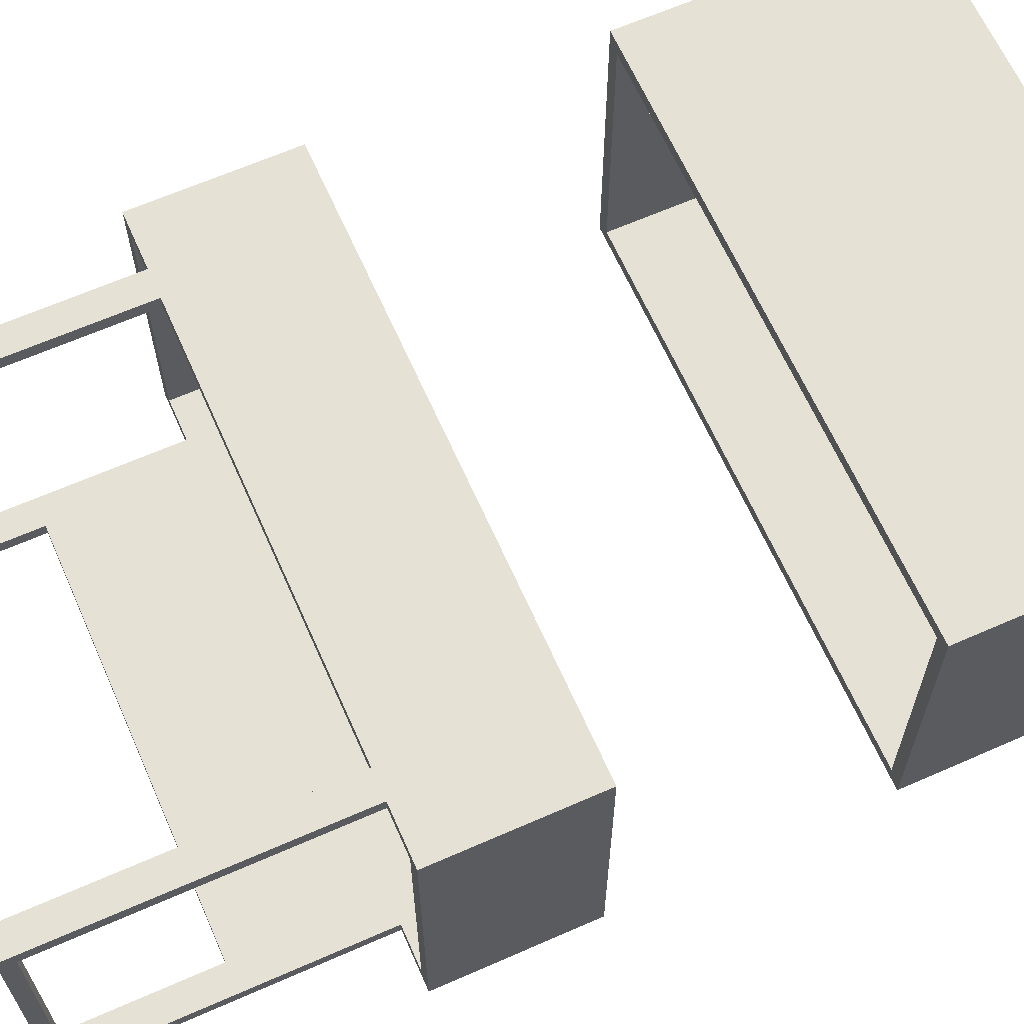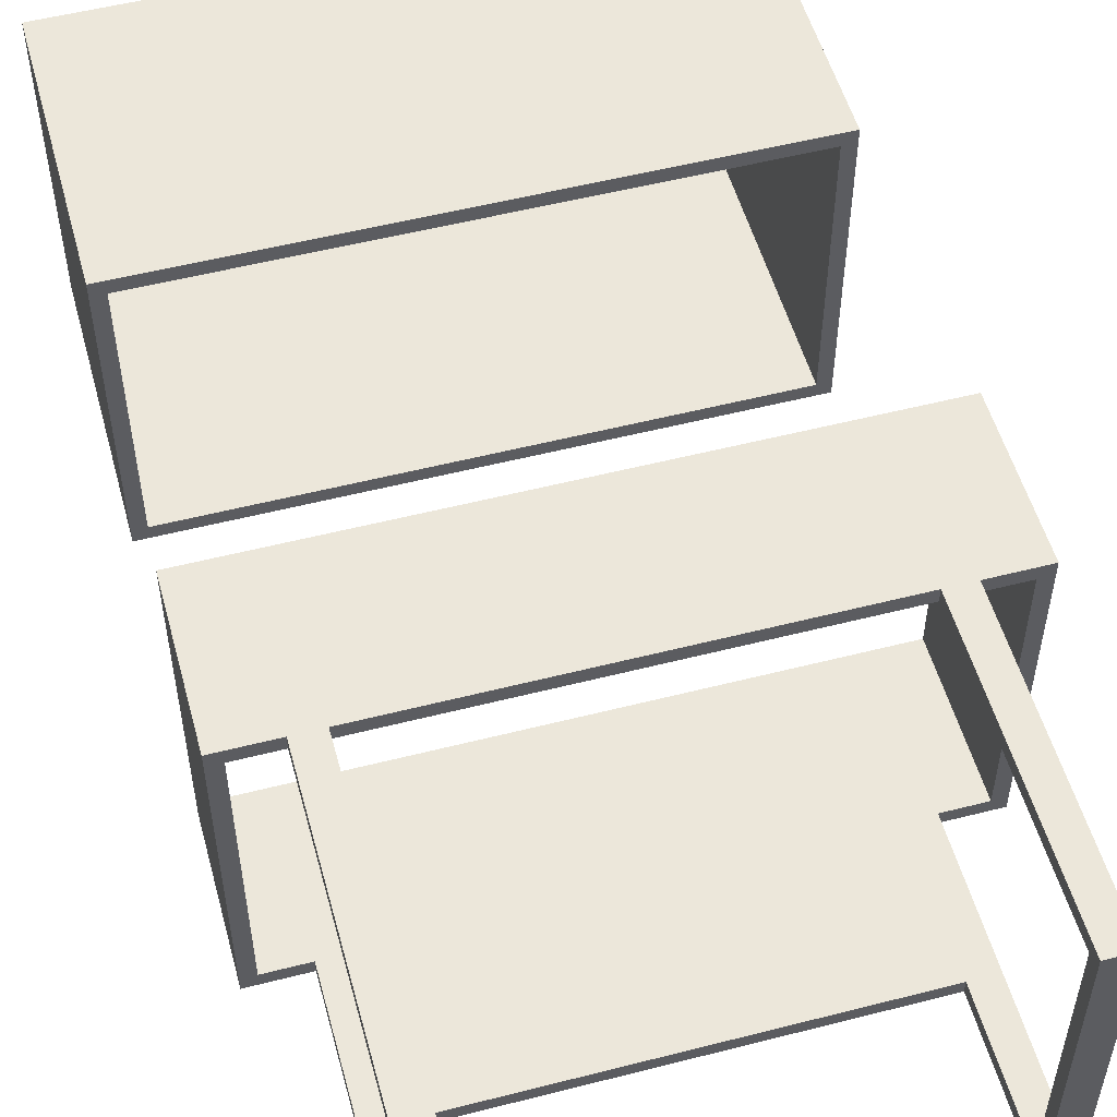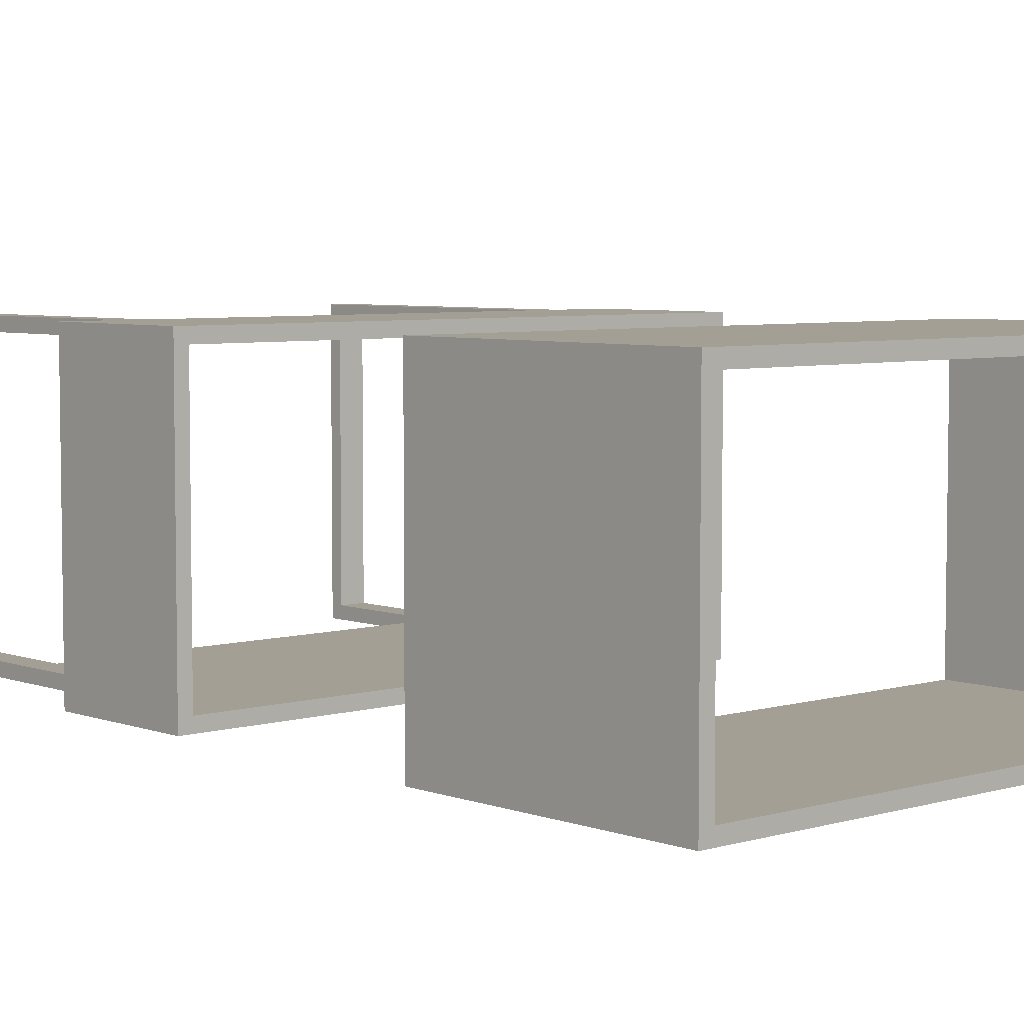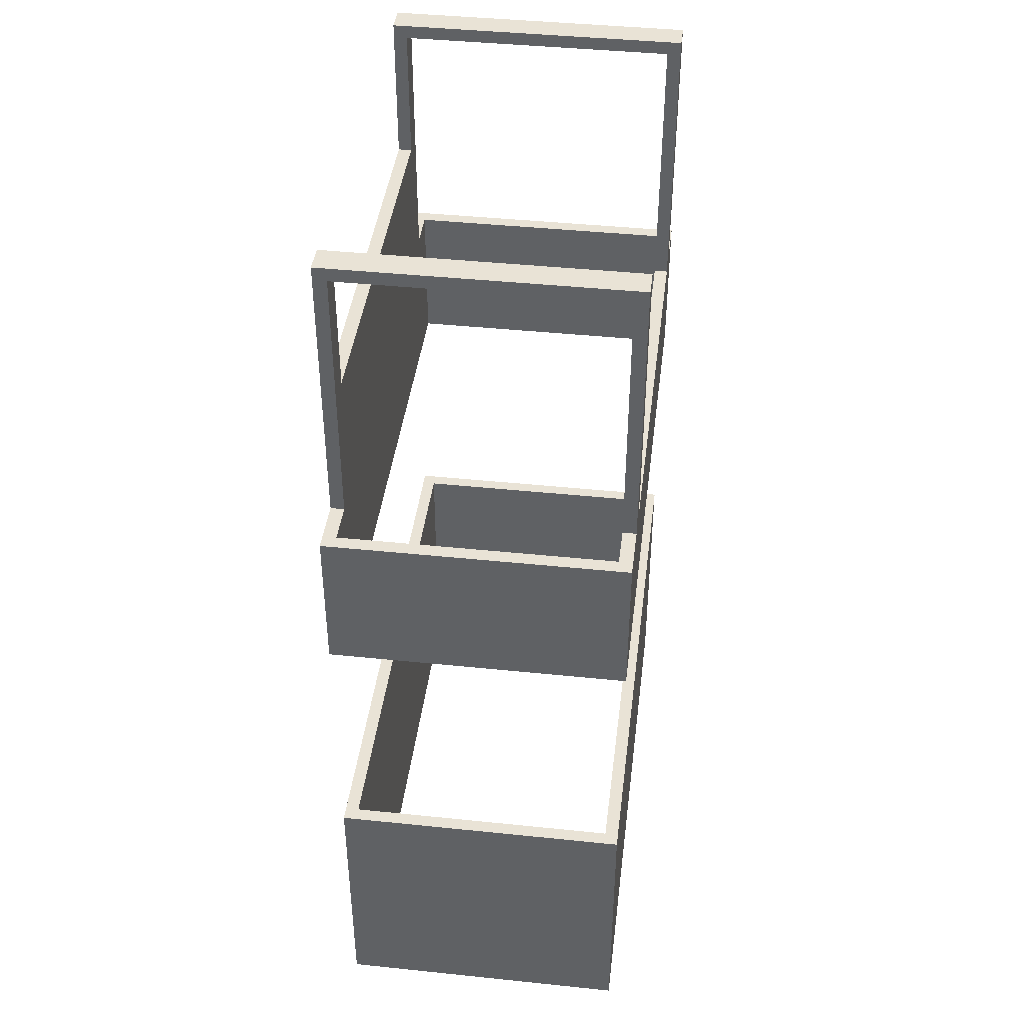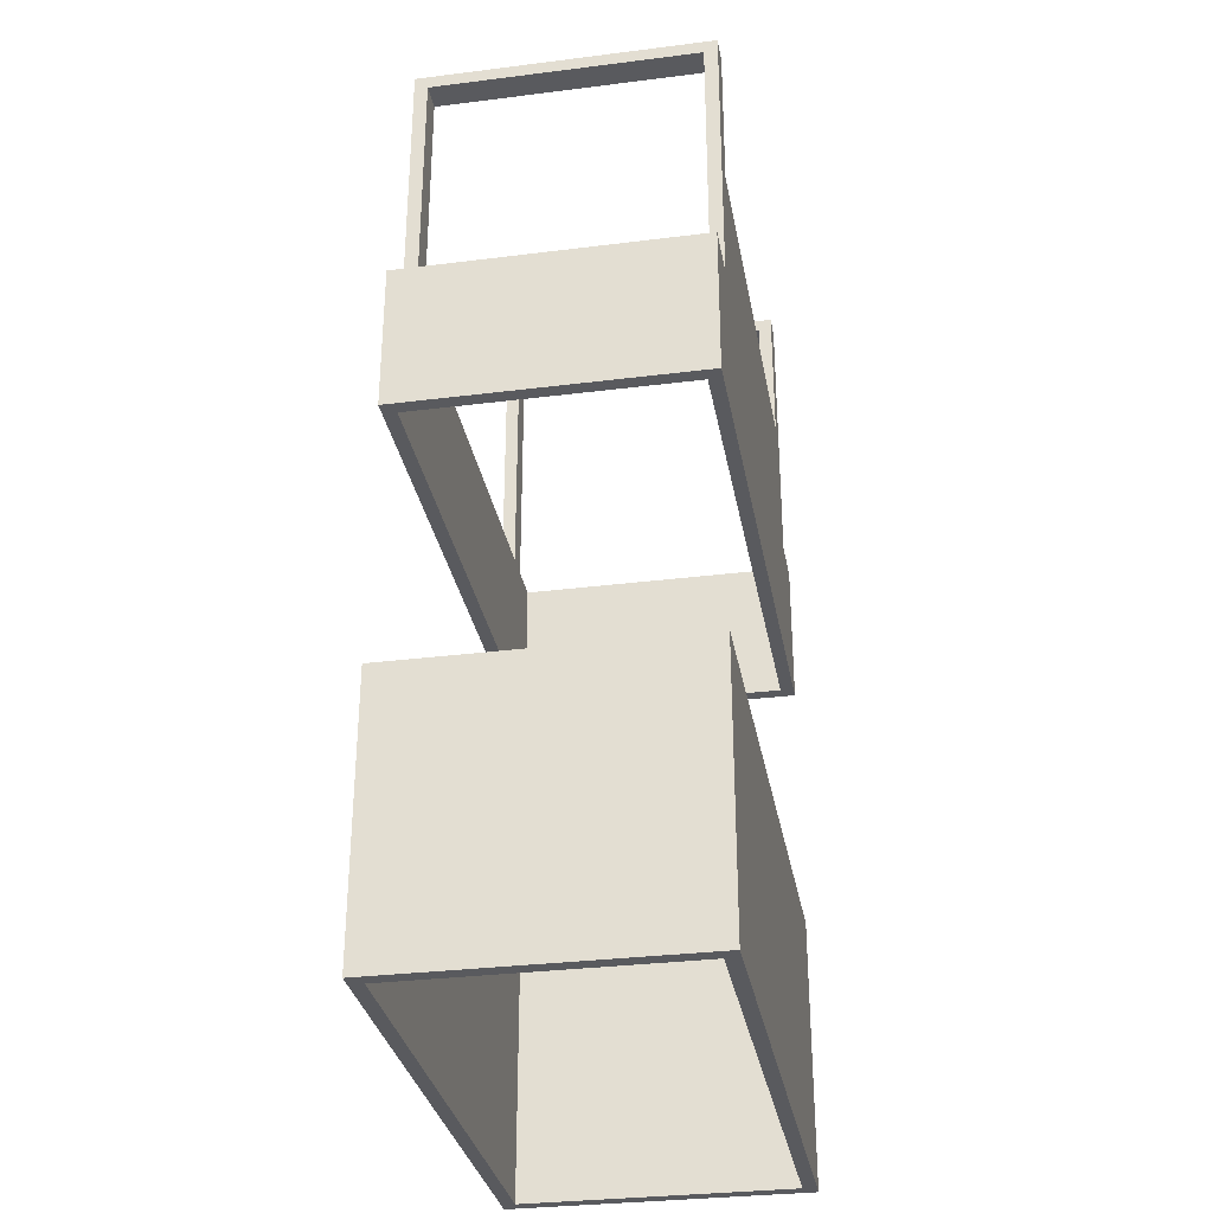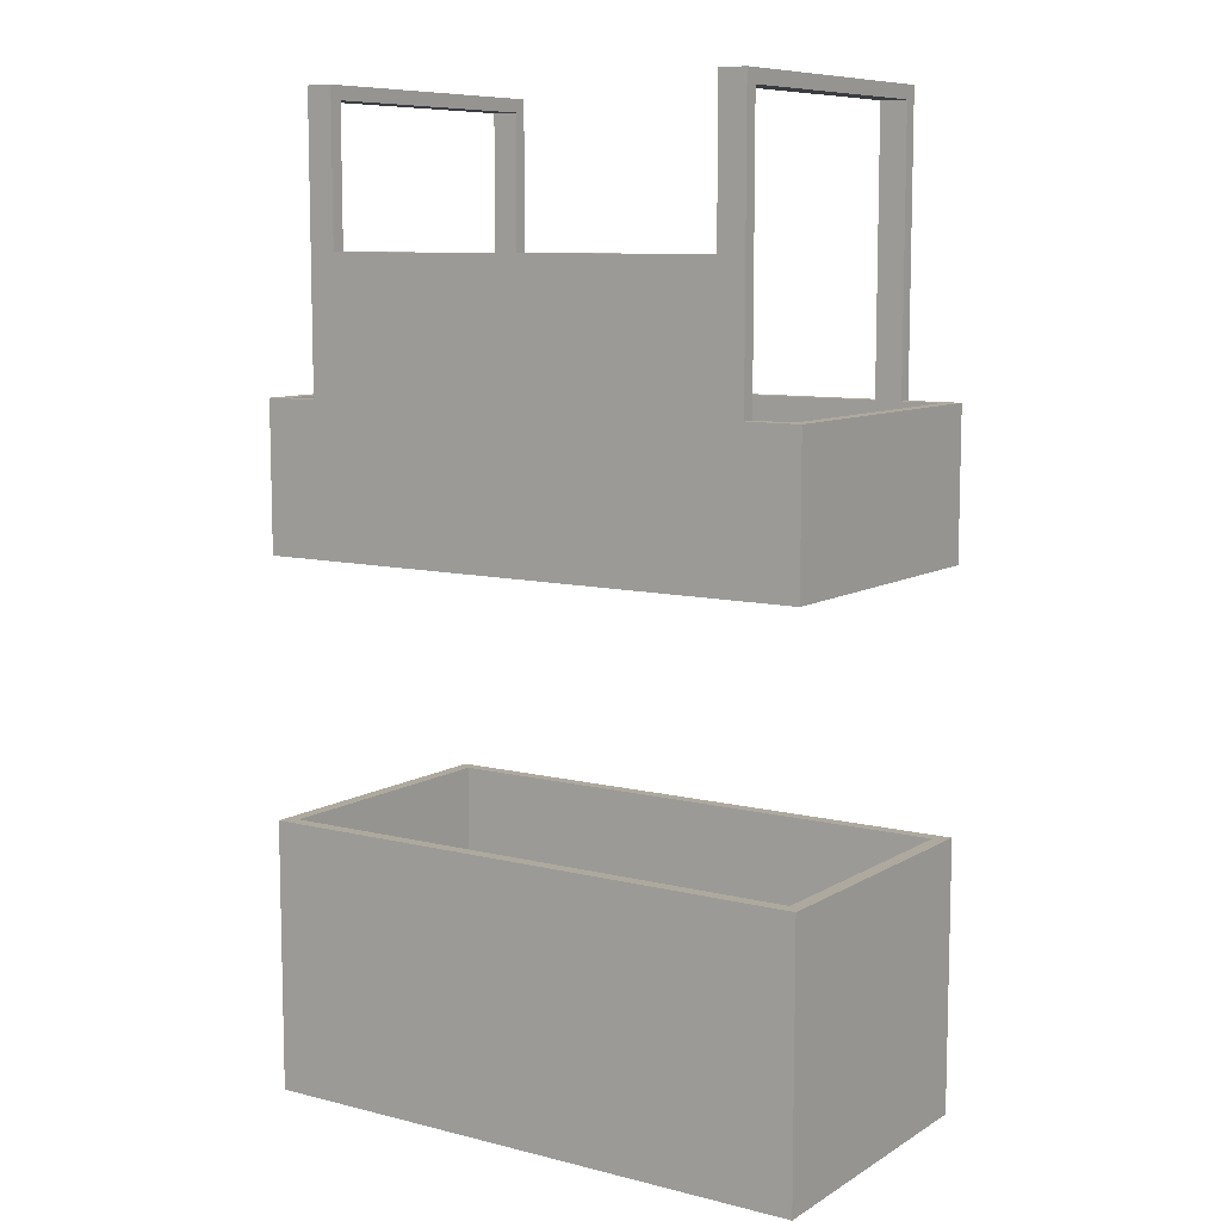
<metadata>
{"format":"obj","ext":"obj","renderer":"f3d","projection":"perspective","resolution":1024,"background":"white","views":[{"elev":64.7,"azim":-113.9,"up":"+Z"},{"elev":53.3,"azim":164.7,"up":"+Z"},{"elev":5.5,"azim":-42.0,"up":"+Z"},{"elev":42.3,"azim":-82.9,"up":"+Y"},{"elev":-31.6,"azim":100.1,"up":"+Y"},{"elev":9.0,"azim":-146.4,"up":"+Y"}]}
</metadata>
<code>
o Upper_Cube.001
v 0.33 1.51 0.39
v 0.35 1.51 0.39
v 0.35 1.4 0.39
v 0.65 1.4 0.39
v 0.65 1.51 0.39
v 0.67 1.51 0.39
v 0.67 1.4 0.39
v 0.67 1.4 0.39
v 0.67 1.3 0.39
v 0.71 1.3 0.39
v 0.71 1.19 0.39
v 0.29 1.19 0.39
v 0.29 1.3 0.39
v 0.33 1.3 0.39
v 0.33 1.5 0.39
v 0.33 1.5 0.39
v 0.33 1.5 0.61
v 0.33 1.51 0.61
v 0.33 1.5 0.4
v 0.33 1.5 0.4
v 0.33 1.5 0.6
v 0.35 1.51 0.6
v 0.35 1.51 0.5
v 0.35 1.51 0.61
v 0.35 1.5 0.5
v 0.35 1.5 0.4
v 0.35 1.5 0.4
v 0.35 1.4 0.4
v 0.65 1.4 0.4
v 0.65 1.51 0.5
v 0.65 1.5 0.4
v 0.65 1.5 0.4
v 0.65 1.5 0.5
v 0.65 1.51 0.6
v 0.65 1.51 0.61
v 0.67 1.51 0.61
v 0.67 1.4 0.61
v 0.67 1.4 0.6
v 0.67 1.5 0.6
v 0.67 1.5 0.4
v 0.67 1.5 0.4
v 0.67 1.4 0.4
v 0.67 1.4 0.4
v 0.67 1.3 0.4
v 0.7 1.3 0.4
v 0.7 1.3 0.4
v 0.71 1.3 0.4
v 0.3 1.19 0.4
v 0.3 1.19 0.6
v 0.7 1.19 0.6
v 0.71 1.19 0.61
v 0.29 1.19 0.61
v 0.7 1.19 0.4
v 0.29 1.3 0.4
v 0.3 1.3 0.4
v 0.3 1.3 0.4
v 0.33 1.3 0.4
v 0.33 1.5 0.4
v 0.33 1.5 0.61
v 0.33 1.5 0.6
v 0.65 1.3 0.61
v 0.35 1.3 0.61
v 0.33 1.3 0.61
v 0.29 1.3 0.61
v 0.71 1.3 0.61
v 0.67 1.3 0.61
v 0.67 1.4 0.61
v 0.35 1.3 0.6
v 0.35 1.4 0.6
v 0.35 1.5 0.6
v 0.65 1.5 0.6
v 0.65 1.4 0.6
v 0.65 1.3 0.6
v 0.67 1.4 0.6
v 0.7 1.3 0.6
v 0.71 1.3 0.6
v 0.29 1.3 0.6
v 0.3 1.3 0.6
v 0.33 1.3 0.6
v 0.67 1.3 0.6
v 0.33 1.5 0.4
f 4 9 14
f 18 1 21
f 22 23 18
f 26 28 3
f 4 3 28
f 5 4 32
f 6 5 30
f 36 39 41
f 43 8 7
f 9 8 43
f 10 45 47
f 47 11 10
f 48 49 52
f 11 51 53
f 13 12 54
f 14 13 56
f 15 14 57
f 19 16 15
f 59 17 21
f 62 63 52
f 24 69 70
f 22 70 25
f 71 34 30
f 35 71 72
f 74 38 37
f 76 47 46
f 76 51 47
f 77 54 52
f 54 77 78
f 63 59 60
f 68 62 61
f 63 78 64
f 66 65 75
f 80 74 67
f 58 81 20
f 60 21 20
f 60 25 70
f 39 71 33
f 73 72 38
f 60 70 69
f 57 44 29
f 58 27 26
f 40 32 31
f 75 46 53
f 55 78 48
f 49 68 50
f 15 16 1
f 12 13 14
f 15 1 2
f 11 12 14
f 3 15 2
f 4 5 6
f 14 15 3
f 4 6 7
f 14 3 4
f 9 10 11
f 9 4 7
f 9 11 14
f 7 8 9
f 19 20 21
f 21 17 18
f 19 1 16
f 1 19 21
f 18 24 22
f 23 1 18
f 1 23 2
f 26 23 25
f 26 3 2
f 26 27 28
f 2 23 26
f 29 4 28
f 32 33 30
f 29 31 32
f 32 4 29
f 32 30 5
f 30 36 6
f 36 30 34
f 34 35 36
f 41 42 7
f 39 40 41
f 37 38 39
f 41 7 6
f 36 37 39
f 41 6 36
f 42 43 7
f 44 9 43
f 45 10 9
f 45 46 47
f 9 44 45
f 50 51 52
f 52 12 48
f 49 50 52
f 48 12 11
f 51 50 53
f 53 48 11
f 56 57 14
f 54 55 56
f 56 13 54
f 58 15 57
f 58 19 15
f 60 59 21
f 66 67 37
f 37 36 35
f 59 24 18
f 37 35 61
f 18 17 59
f 66 37 61
f 62 24 59
f 51 61 62
f 51 65 66
f 62 52 51
f 62 59 63
f 63 64 52
f 51 66 61
f 69 24 62
f 24 70 22
f 62 68 69
f 23 22 25
f 33 71 30
f 72 61 35
f 61 72 73
f 35 34 71
f 67 74 37
f 75 76 46
f 51 76 65
f 51 11 47
f 52 64 77
f 54 12 52
f 55 54 78
f 79 63 60
f 73 68 61
f 78 63 79
f 78 77 64
f 75 80 66
f 65 76 75
f 66 80 67
f 19 58 20
f 81 60 20
f 25 60 81
f 81 26 25
f 33 40 39
f 40 33 32
f 38 74 80
f 71 39 38
f 38 72 71
f 38 80 73
f 69 79 60
f 79 69 68
f 28 27 58
f 41 31 29
f 28 58 57
f 42 41 29
f 29 28 57
f 57 56 48
f 44 53 45
f 44 43 42
f 48 53 44
f 44 57 48
f 44 42 29
f 81 58 26
f 41 40 31
f 53 50 75
f 46 45 53
f 78 49 48
f 48 56 55
f 79 49 78
f 80 75 50
f 50 73 80
f 49 79 68
f 68 73 50
o Lower_Cube.008
v 0.29 1 0.39
v 0.71 1 0.39
v 0.71 0.8 0.39
v 0.29 0.8 0.39
v 0.29 1 0.61
v 0.29 0.8 0.61
v 0.3 1 0.4
v 0.71 1 0.61
v 0.7 1 0.6
v 0.3 1 0.6
v 0.7 1 0.4
v 0.71 0.8 0.61
v 0.3 0.8 0.4
v 0.7 0.8 0.6
v 0.7 0.8 0.4
v 0.3 0.8 0.6
f 83 84 85
f 82 85 87
f 88 86 91
f 92 90 89
f 89 93 84
f 85 84 96
f 97 95 87
f 86 87 93
f 94 96 92
f 97 94 88
f 96 95 90
f 95 97 91
f 82 83 85
f 86 82 87
f 89 90 91
f 86 88 82
f 86 89 91
f 83 82 88
f 92 89 83
f 83 88 92
f 83 89 84
f 93 95 96
f 96 94 85
f 84 93 96
f 87 85 94
f 95 93 87
f 87 94 97
f 89 86 93
f 88 94 92
f 91 97 88
f 92 96 90
f 90 95 91

</code>
